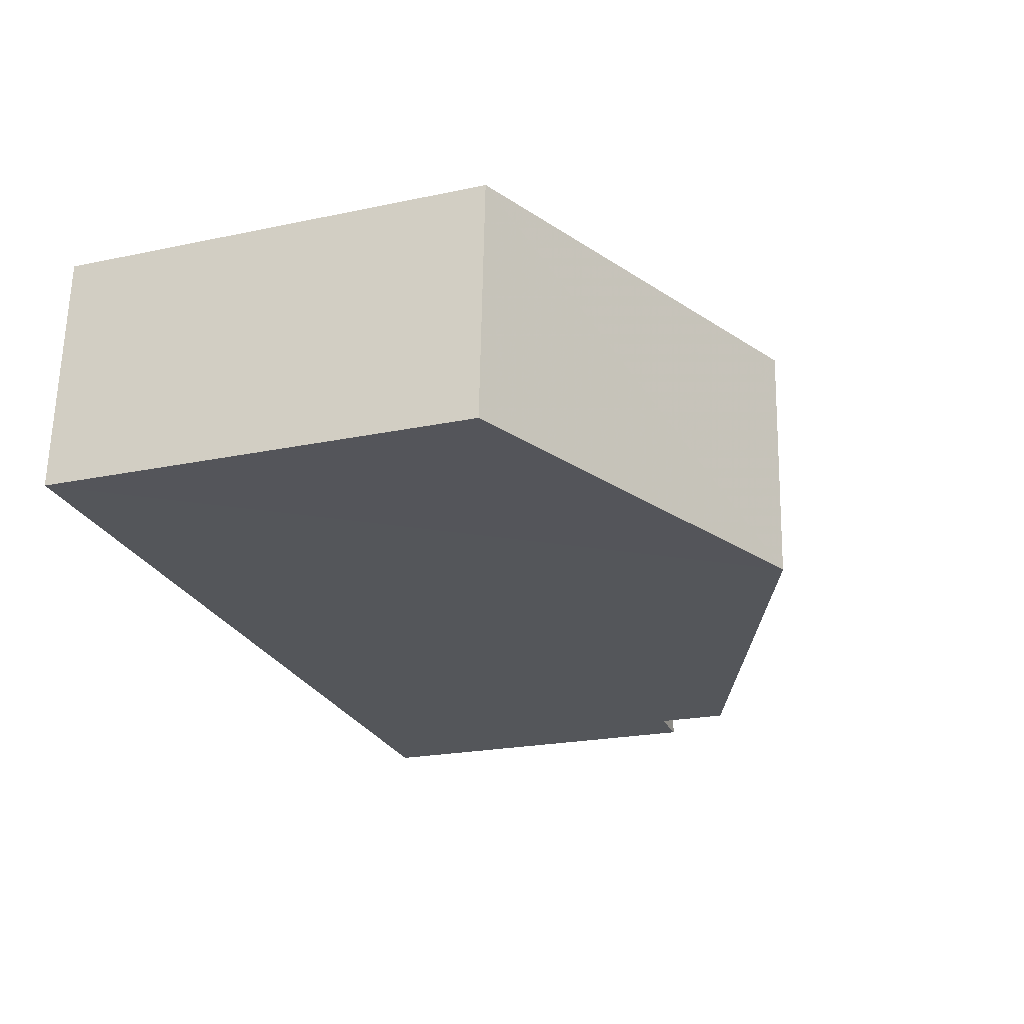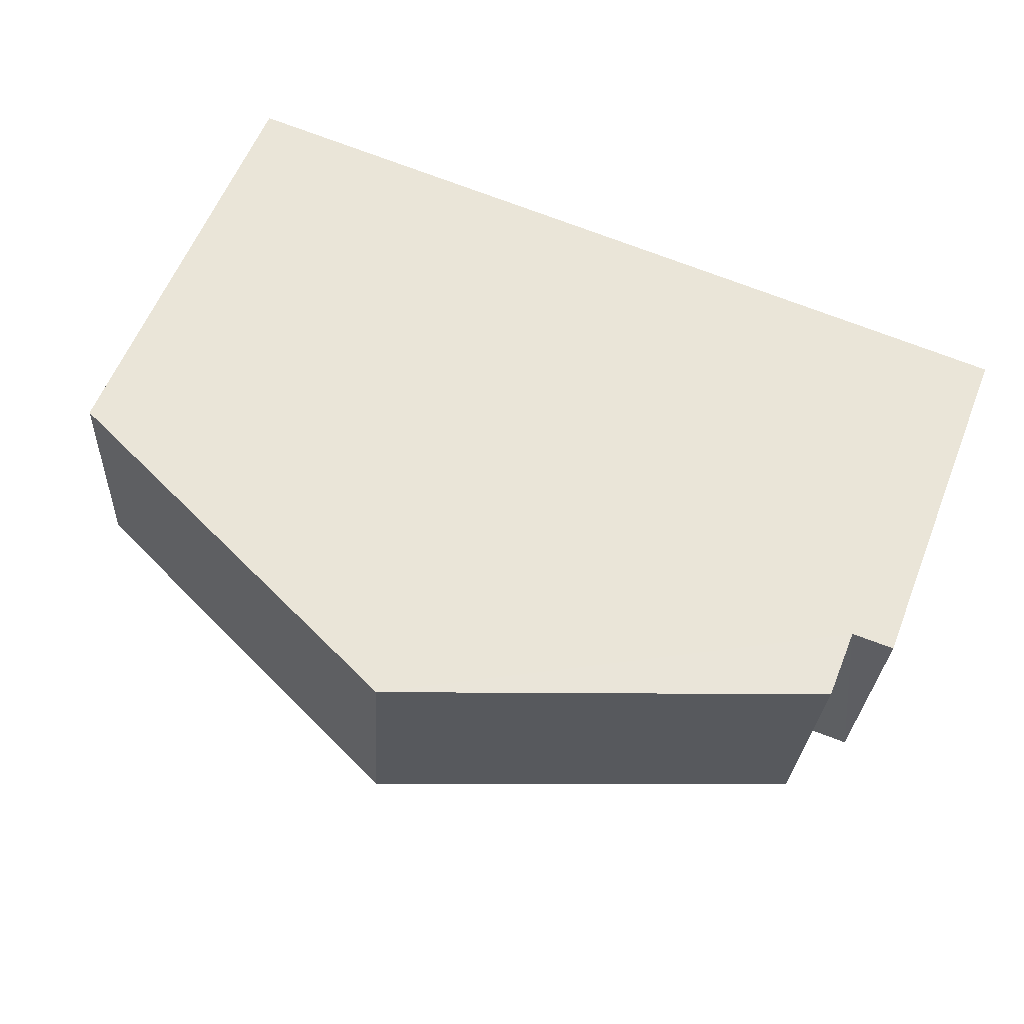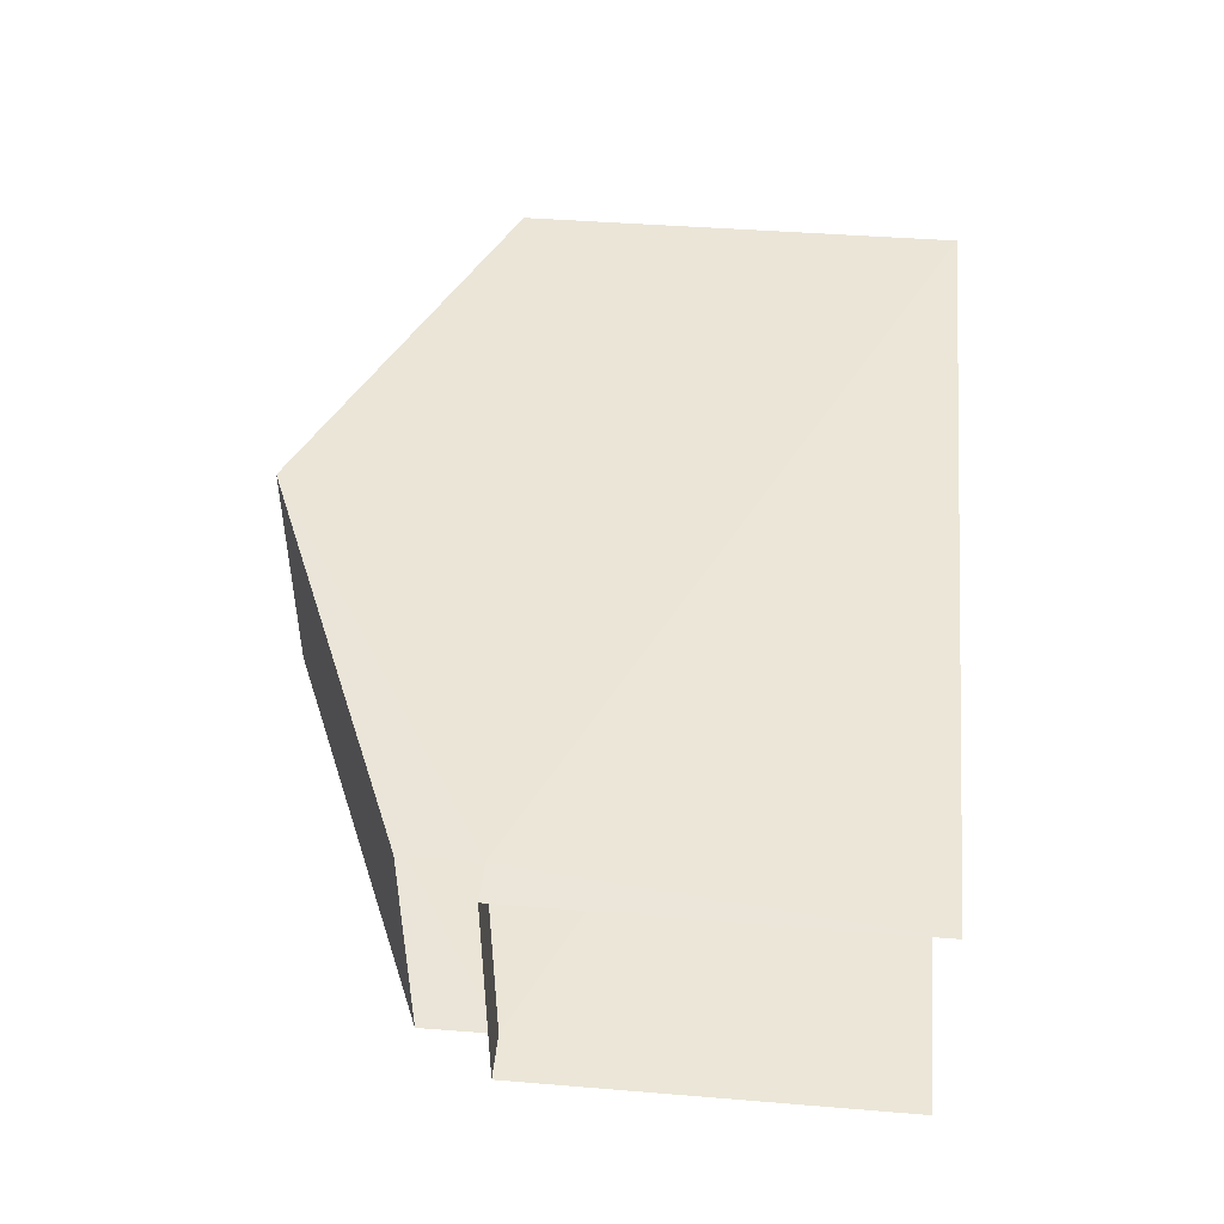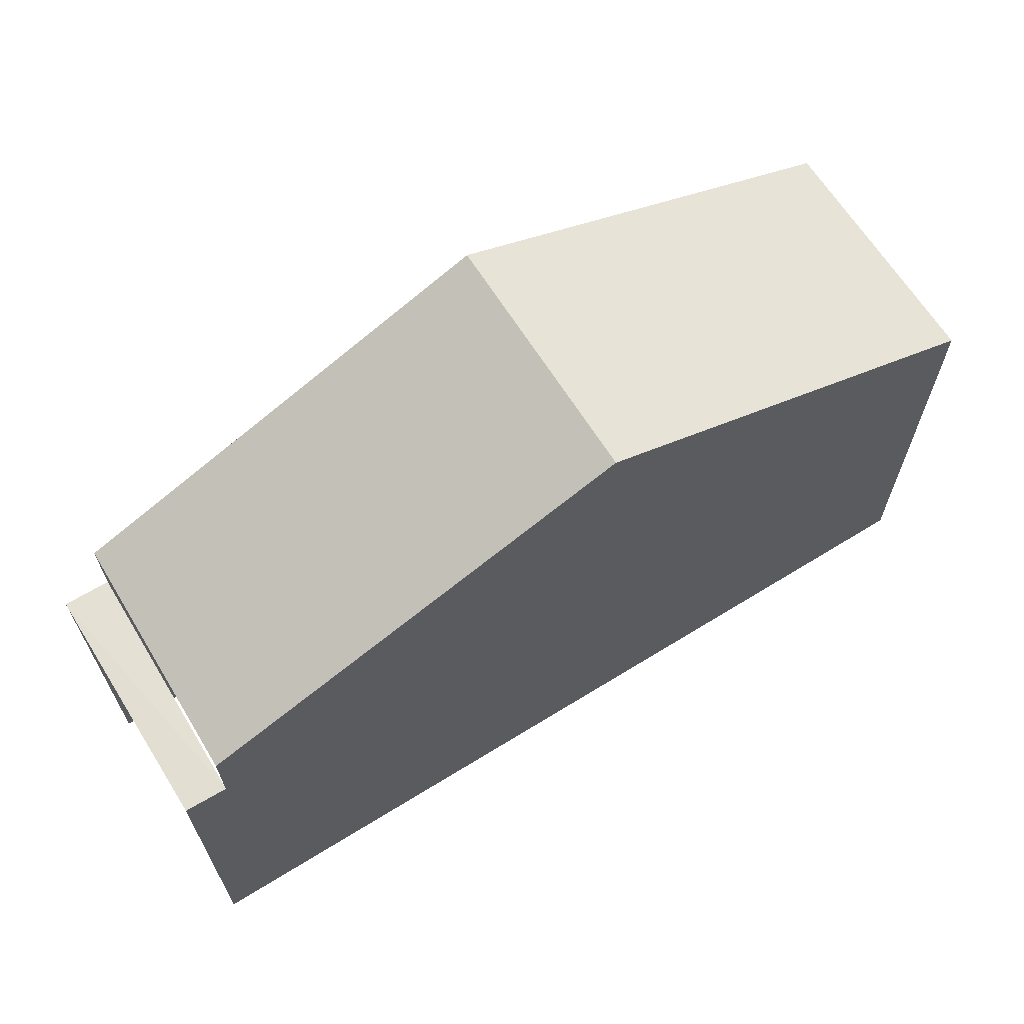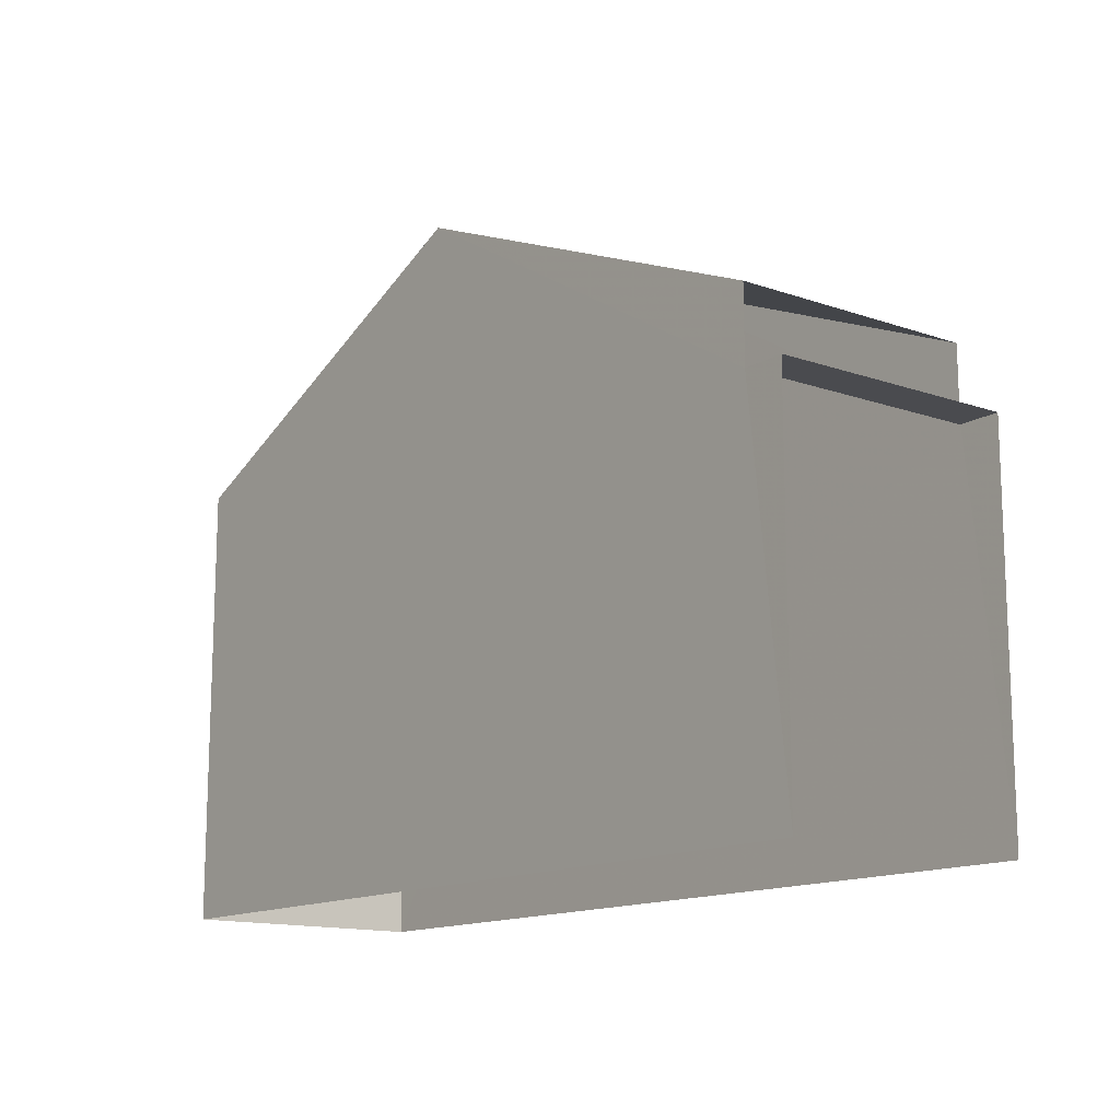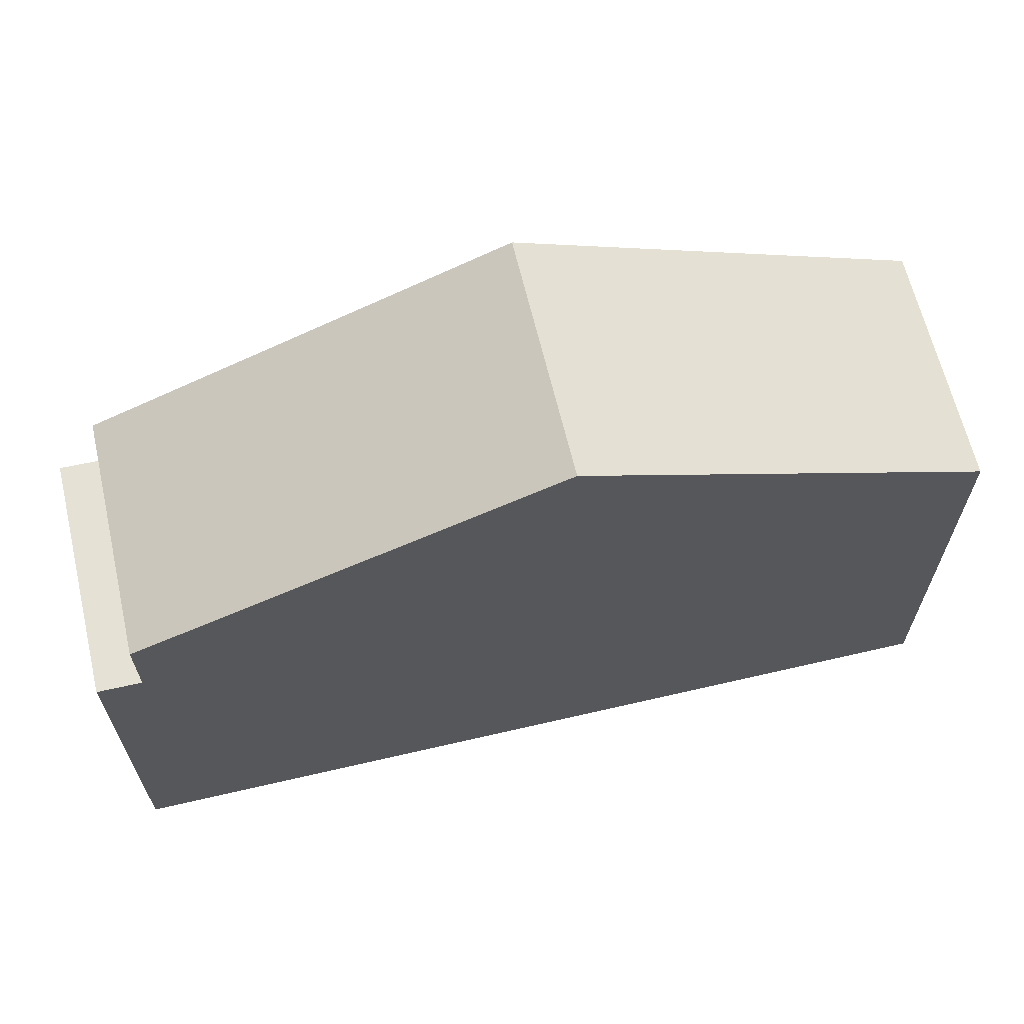
<metadata>
{"format":"obj","ext":"obj","renderer":"f3d","projection":"perspective","resolution":1024,"background":"white","views":[{"elev":-21.8,"azim":-69.6,"up":"+Y"},{"elev":59.3,"azim":21.6,"up":"+Y"},{"elev":42.7,"azim":95.6,"up":"+Y"},{"elev":66.2,"azim":144.6,"up":"+Z"},{"elev":-13.8,"azim":48.6,"up":"+Z"},{"elev":64.6,"azim":163.3,"up":"+Z"}]}
</metadata>
<code>
v -3.737e+05 -1.046e+05 23.88
v -3.737e+05 -1.046e+05 23.88
v -3.737e+05 -1.046e+05 23.88
v -3.737e+05 -1.046e+05 23.88
v -3.737e+05 -1.046e+05 30.76
v -3.737e+05 -1.046e+05 30.76
v -3.737e+05 -1.046e+05 33.52
v -3.737e+05 -1.046e+05 33.52
v -3.737e+05 -1.046e+05 30.76
v -3.737e+05 -1.046e+05 30.76
v -3.737e+05 -1.046e+05 29.63
v -3.737e+05 -1.046e+05 29.63
v -3.737e+05 -1.046e+05 29.63
v -3.737e+05 -1.046e+05 29.63
f 1 2 3
f 4 1 3
f 13 1 4
f 13 12 1
f 14 6 5
f 14 11 6
f 5 6 7
f 8 5 7
f 9 10 8
f 7 9 8
f 11 12 13
f 11 14 12
f 13 4 11
f 4 3 11
f 6 11 7
f 3 9 7
f 11 3 7
f 12 14 1
f 1 14 2
f 10 2 8
f 14 5 8
f 2 14 8
f 10 3 2
f 10 9 3

</code>
